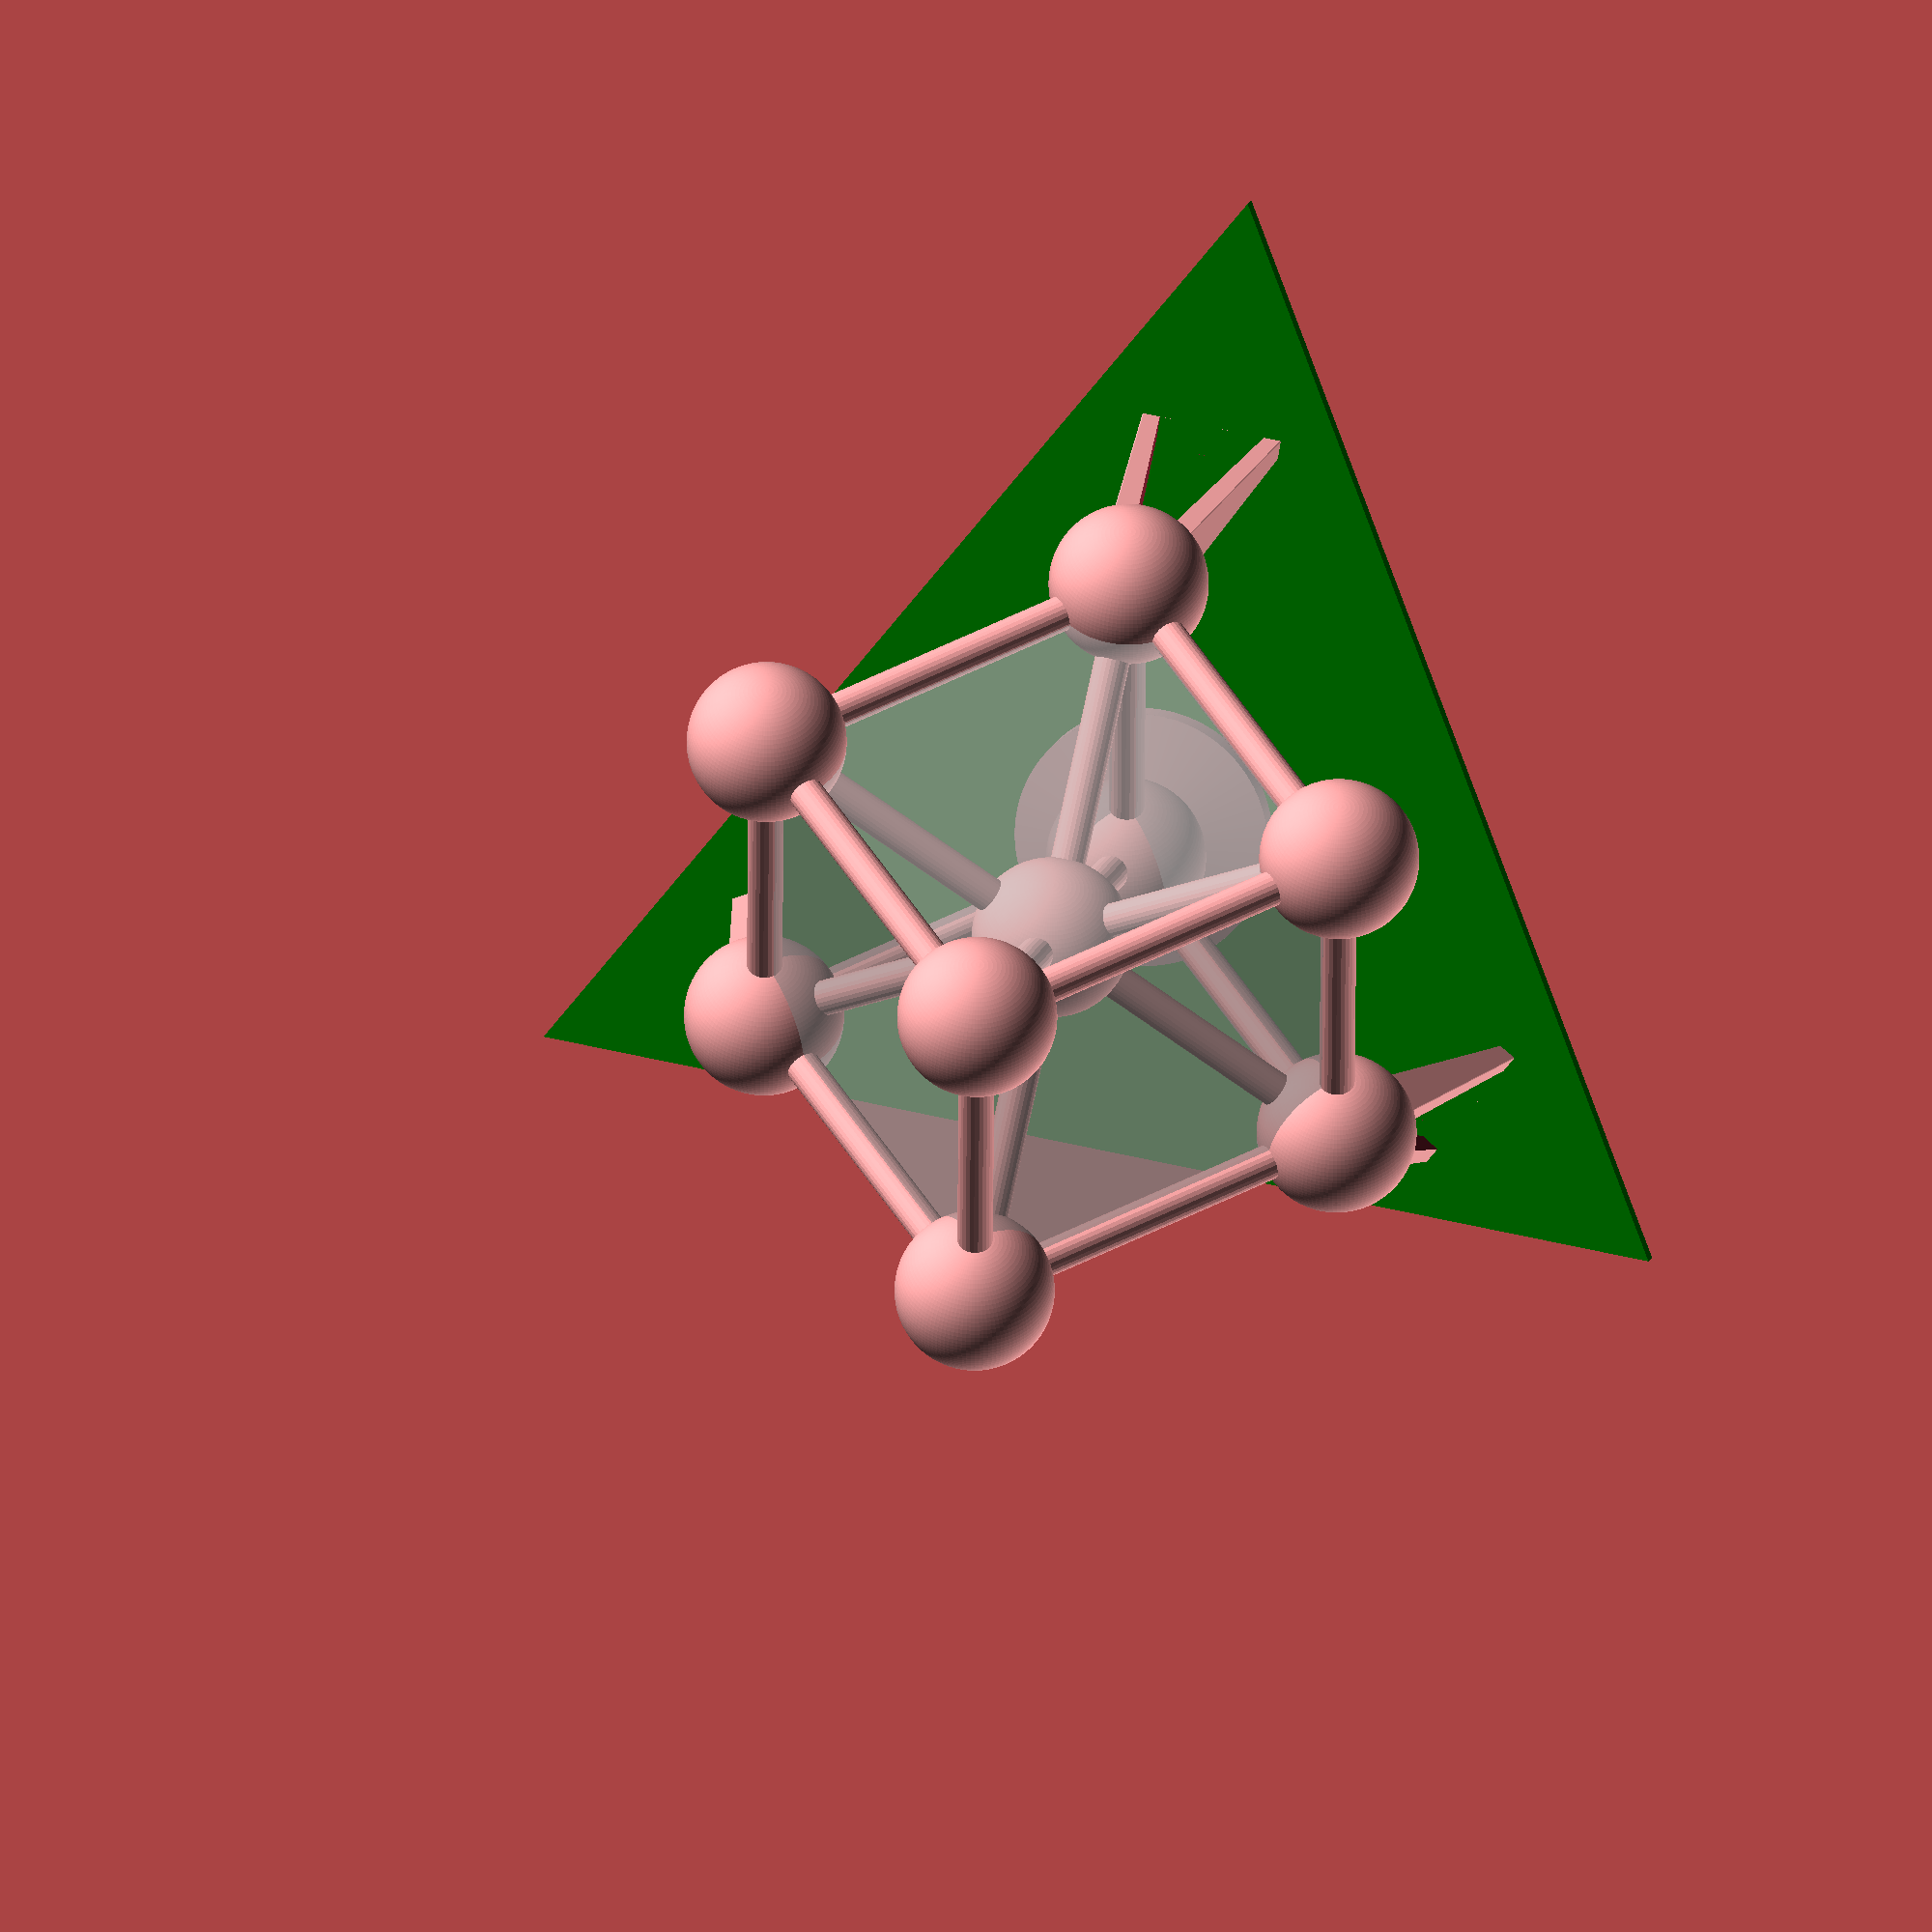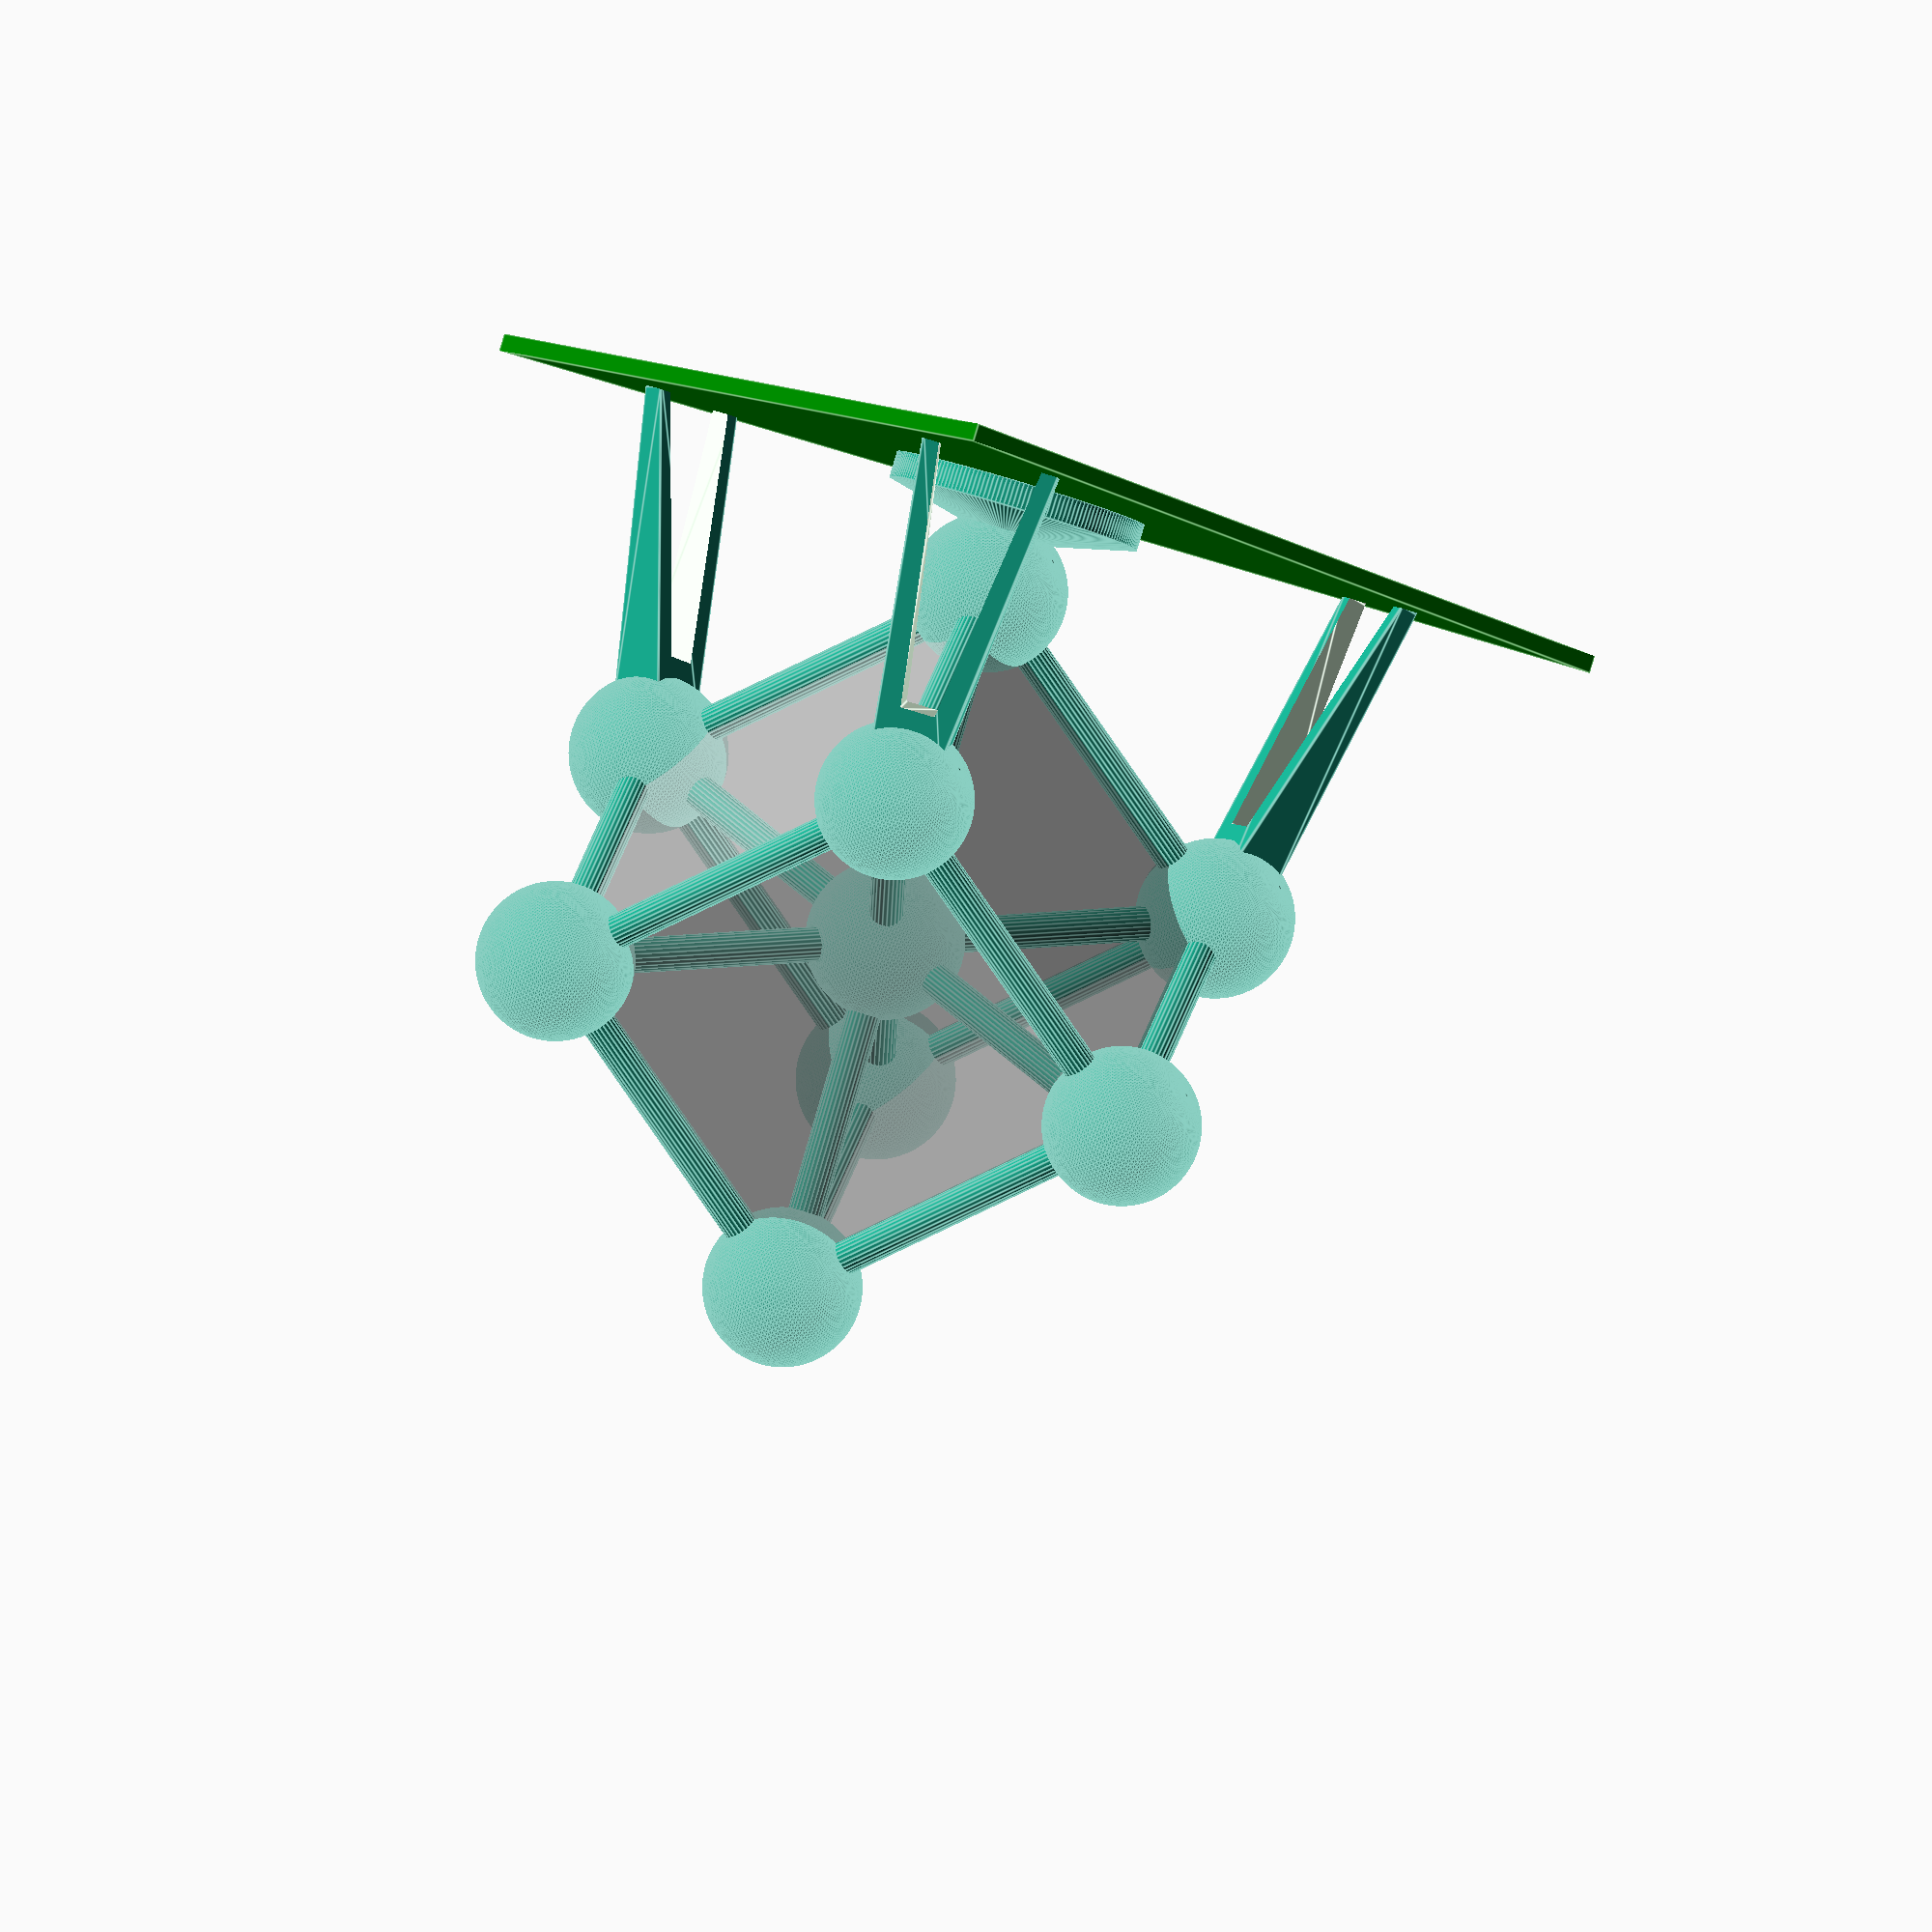
<openscad>
// -------------------------------------------------------------------------------------------------

// Parametric Atomium Model v1
// © anton@cking.be
//   https://www.youmagine.com/users/ant0ni0
//   https://www.thingiverse.com/ant0ni0

// scale (using default parameters): 1/1000 (1mm := 1m)

// GLOBAL PARAMETERS -------------------------------------------------------------------------------

/* [Atomium] */

// what do you want to make?
make = "atomium"; // [atom:Atom, atomium:Atomium]

// axial distance between balls
cubeSize = 47;

ball_diameter = 18;

tube_diameter = 4; 

// elevation of the lowest ball
bottom_elevation = 3; 

/* [Base] */

// base is only printed for Atomium model, not for Atom

// number of corners of the base polygon at the bottom (zero = circle)
baseCorners = 3;

// thickness of base polygon
baseThickness = 2; // (zero = no base)

/* [Hidden] */

$fa = 0.5; // default minimum facet angle
$fs = 0.5; // default minimum facet size in mm
fnt = 0; // override number of faces for the tubes (overriding global $fn; use zero for no override)

// CALCULATED VALUES -------------------------------------------------------------------------------

// shorter variable names for my own convenience
dBall = ball_diameter;
dTube = tube_diameter;
eBottom = bottom_elevation;

lDiagonal = cubeSize / sin(35); // length of a diagonal tube // (81.942 m)
eMiddle = (lDiagonal + dBall) / 2 + eBottom; // elevation of middle of center ball

// BUILD -------------------------------------------------------------------------------------------

// uncomment one of the following and hit Preview (F5):

// atom or atomium (according to Customizer values)
build();

// just one of the supporting bipodes, not rotated
// bipode(rotV=0);     

// MODULES -----------------------------------------------------------------------------------------

module build()
{
    if (make == "atom")
        atom(false);
    else // (make == "atomium")
        atomium();
}

module atom(zCentered=true) // the iron atom, slightly enlarged
{
    halfSize = cubeSize / 2;

    translate(zCentered ? [0,0,0] : [0,0,(cubeSize+dBall)/2])
    {
        union()
        {
            %cube(cubeSize,center=true); // transparent, not included in output
            
            // 1 center sphere
            sphere(d=dBall);
            
            // 8 corner spheres
            for (x=[-halfSize,halfSize])
                for (y=[-halfSize,halfSize])
                    for (z=[-halfSize,halfSize])
                        translate([x,y,z]) sphere(d=dBall);
                    
            // 4 horizontal tubes, x direction
            for (y=[-halfSize,halfSize])
                for (z=[-halfSize,halfSize])
                    translate([0,y,z]) rotate([0,90,0]) cylinder(d=dTube, h=cubeSize, center=true, $fn=fnt);
                
            // 4 horizontal tubes, y direction
            for (x=[-halfSize,halfSize])
                for (z=[-halfSize,halfSize])
                    translate([x,0,z]) rotate([90,0,0]) cylinder(d=dTube, h=cubeSize, center=true, $fn=fnt);
                
            // 4 vertical tubes
            for (x=[-halfSize,halfSize])
                for (y=[-halfSize,halfSize])
                    translate([x,y,0]) cylinder(d=dTube, h=cubeSize, center=true, $fn=fnt);
                
            // 4 diagonal tubes
            for (x=[-55,55])
                for (z=[-45,45])
                    rotate([x,0,z]) cylinder(d=dTube, h=lDiagonal, center=true, $fn=fnt);
        }
     
        if (rotated)
        {
            *union() // (alternative)
            {
                // 4 diagonal tubes, readily rotated:
                for (a=[0,70])
                    rotate([0,a,0]) cylinder(d=dTube, h=lDiagonal, center=true, $fn=fnt);
                for (f=[1,-1])
                    rotate([70*f,0,-30*f]) cylinder(d=dTube, h=lDiagonal, center=true, $fn=fnt);
            }
        }
    }
}

module atomium()
{
    // the translated (lifted up in the sky) and rotated atom
    translate([0,0,eMiddle]) rotate([45,-35,0]) atom();
    
    base();
    
    pavillion();

    for (a=[0,120,240])
        bipode(rotH=a);
}

module base(thickness=baseThickness)
{
    $fn = baseCorners;
    baseRadius = cubeSize + 1.5 * dBall;
    color([0,0.5,0]) translate([0,0,-thickness]) cylinder(r=baseRadius, h=thickness);
}

module pavillion()
{
    // central pavillion, main entrance of the Atomium
    
    dp = cubeSize - dBall;
    h1 = eBottom;
    h2 = dBall / 5;
    
    cylinder(d=dp, h=h1);
    translate([0,0,h1]) cylinder(d1=dp, d2=0, h=h2); // roof
}

module bipode(rotH=0, rotV=12)
{
    // structure supporting the first level, with stairs
    
    dx = cubeSize * cos(35) + 1;
    hb = (eBottom + cubeSize * sin(35) + cubeSize / 12) / cos(rotV);

    difference()
    {
        rotate([0,0,rotH])
        translate([dx+hb*sin(rotV),0,0])
        rotate([0,-rotV,0])
        {
            difference()
            {
                hull() // positive
                {
                    translate([-1,-8,-1]) cube([2,16,1]);
                    translate([-3,-4,hb]) cube([6,8,1]);
                }
                // (TODO draw stairs)
                hull() // negative
                {
                    translate([-2,-6,-4]) cube([4,12,4]);
                    translate([-4,-2,hb-6]) cube([8,4,1]);
                }
            }
        }
        base(10);
    }
}

// -------------------------------------------------------------------------------------------------

</openscad>
<views>
elev=167.1 azim=339.0 roll=168.4 proj=o view=wireframe
elev=92.9 azim=205.7 roll=163.3 proj=o view=edges
</views>
